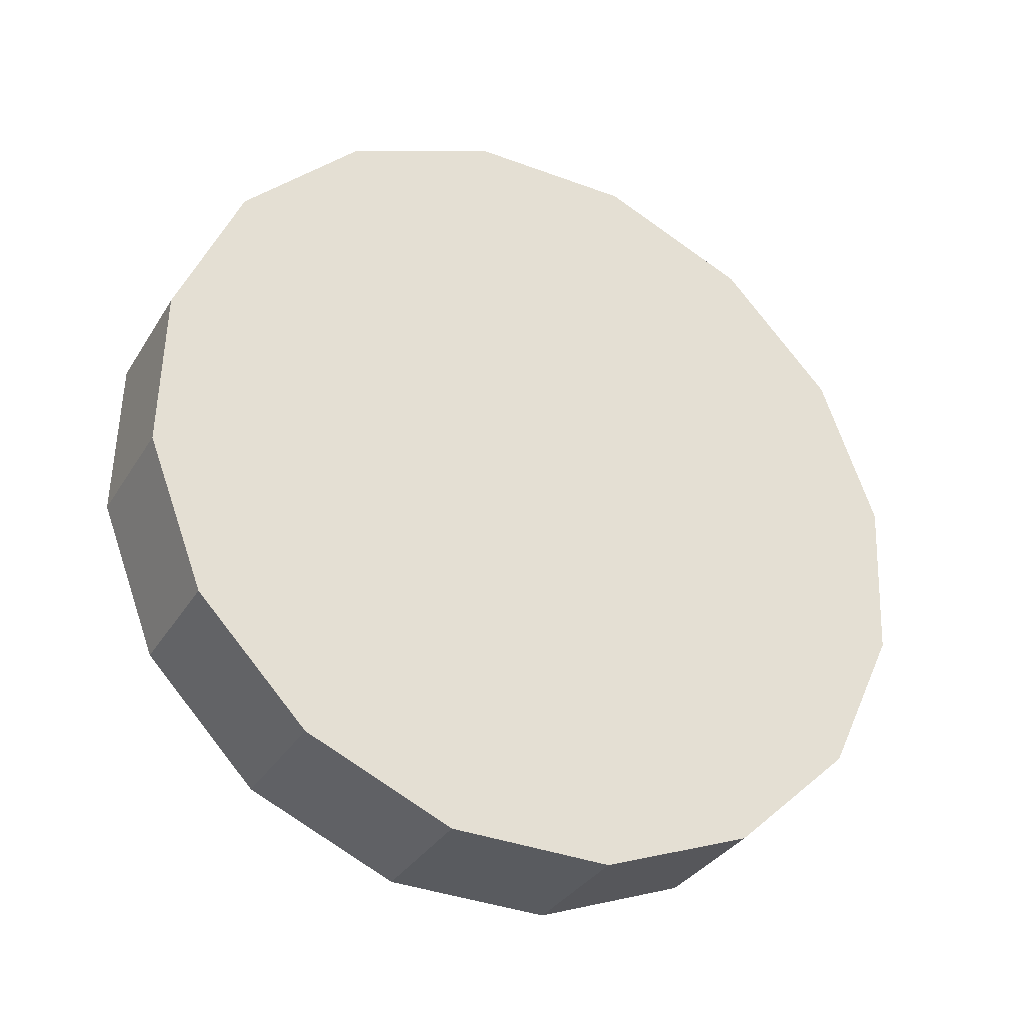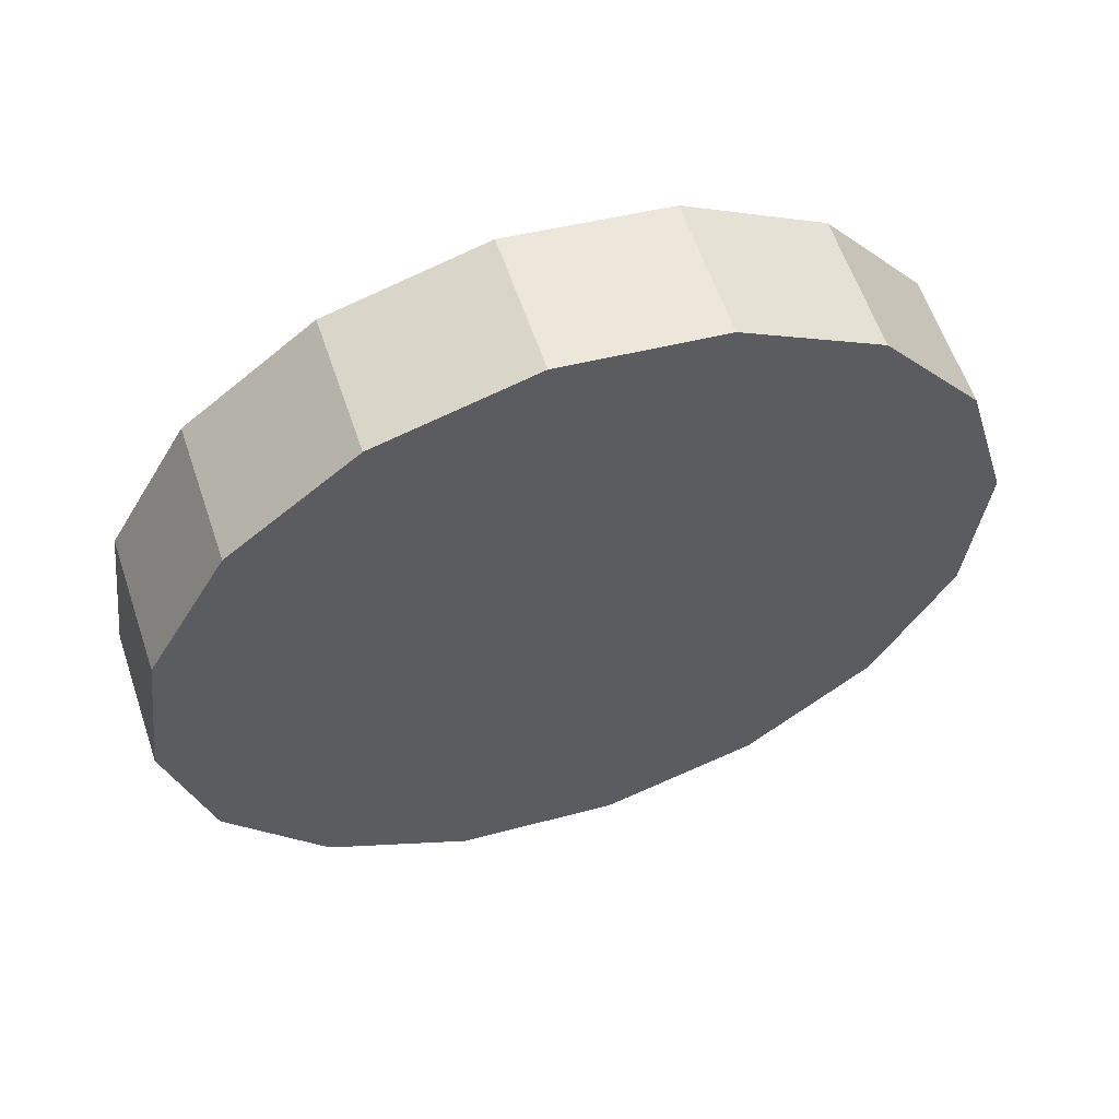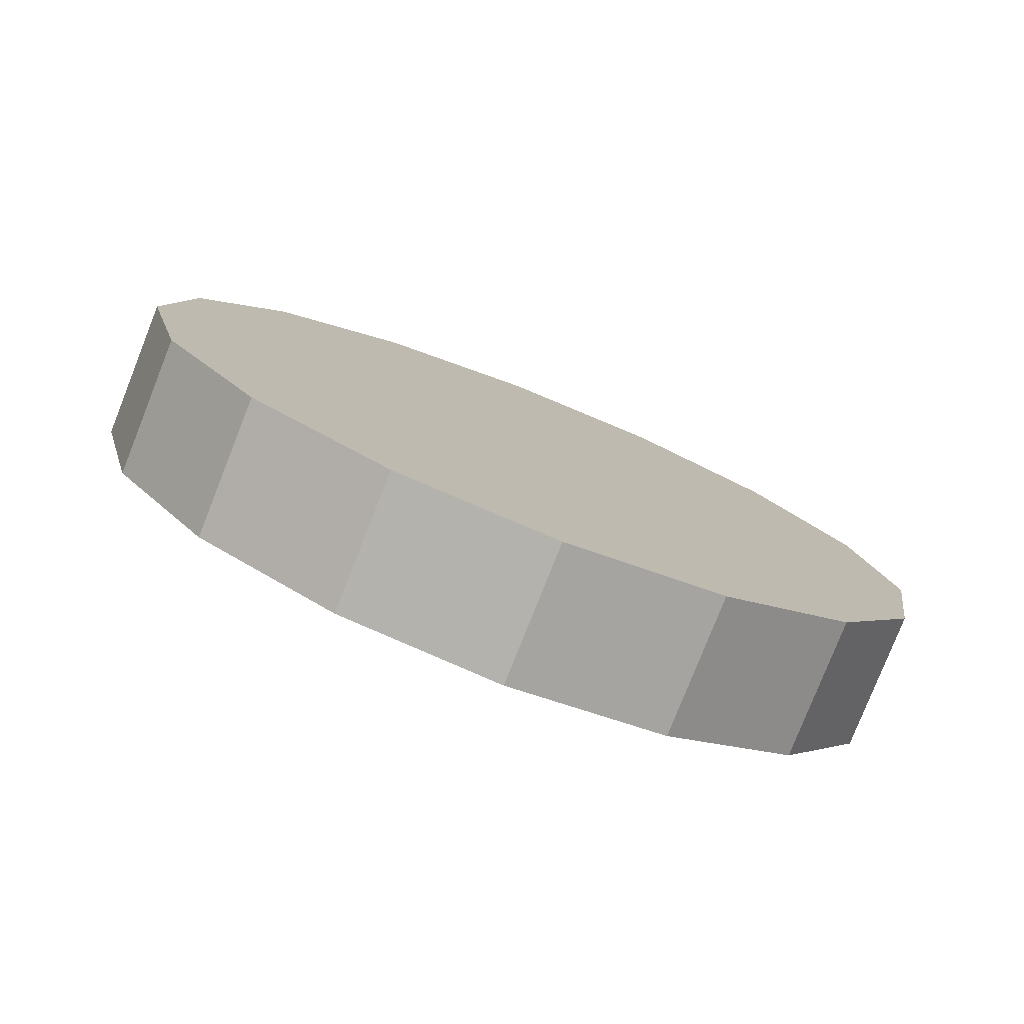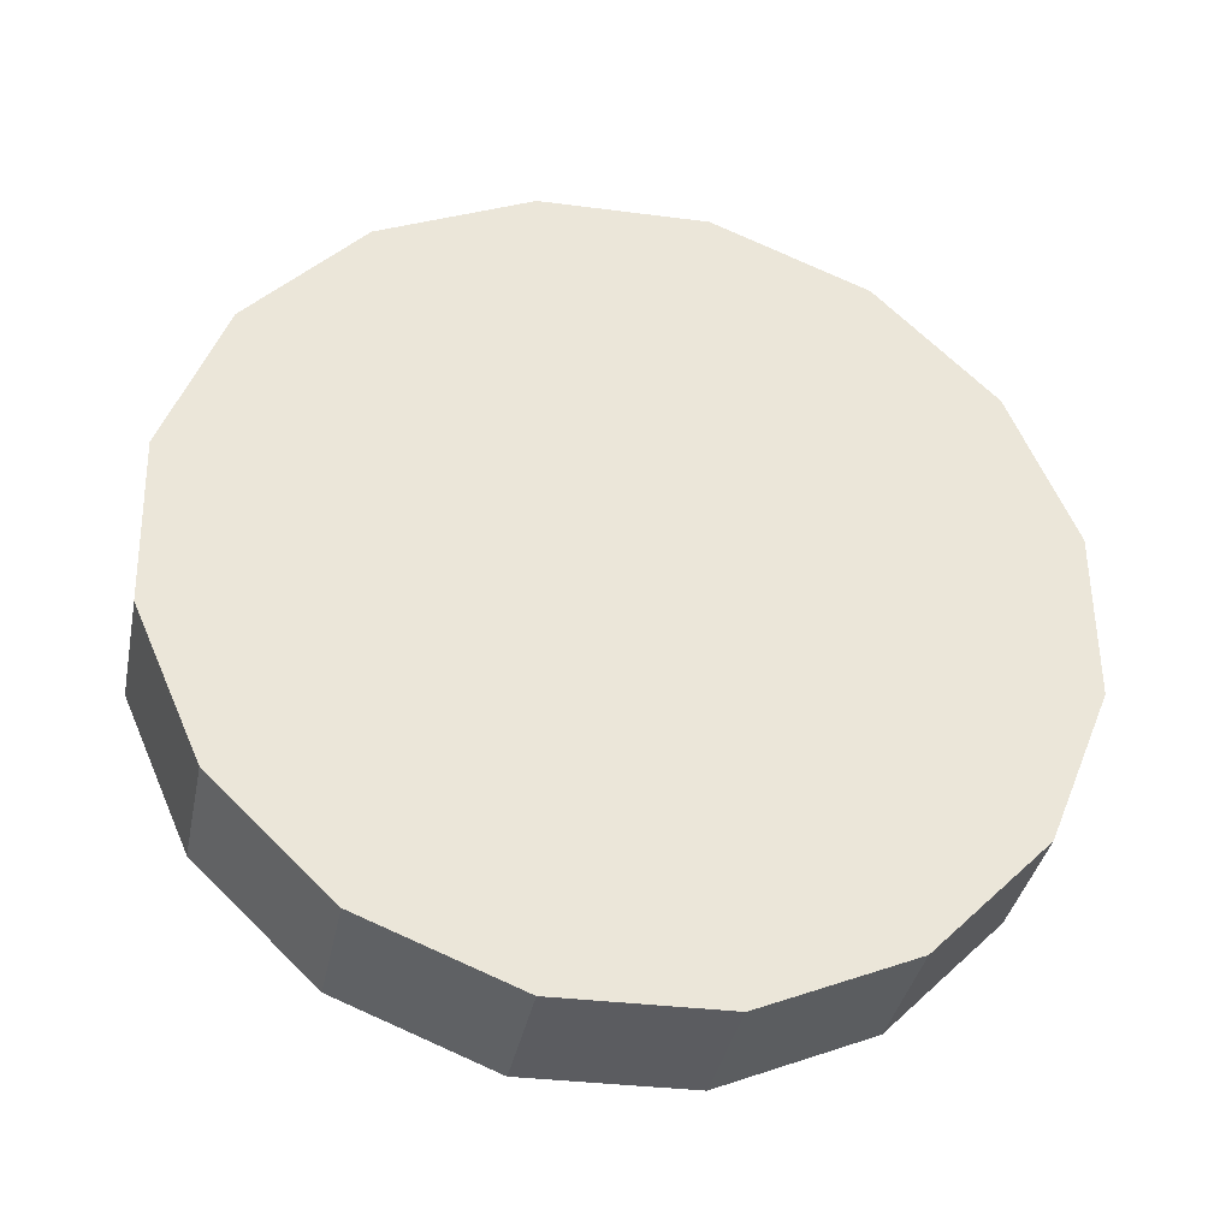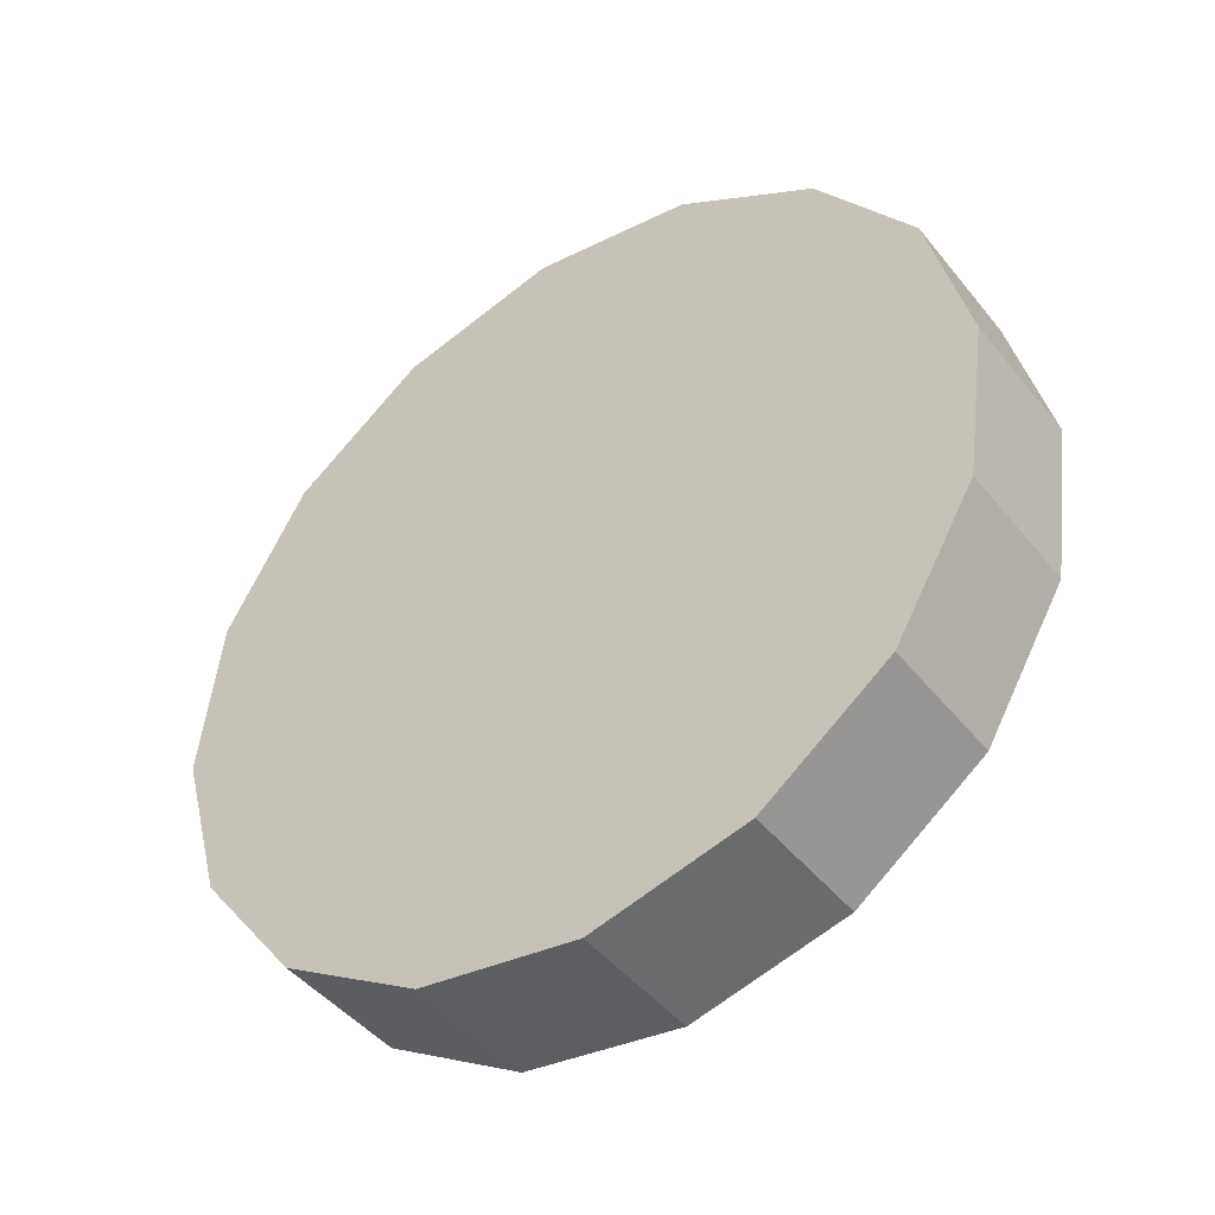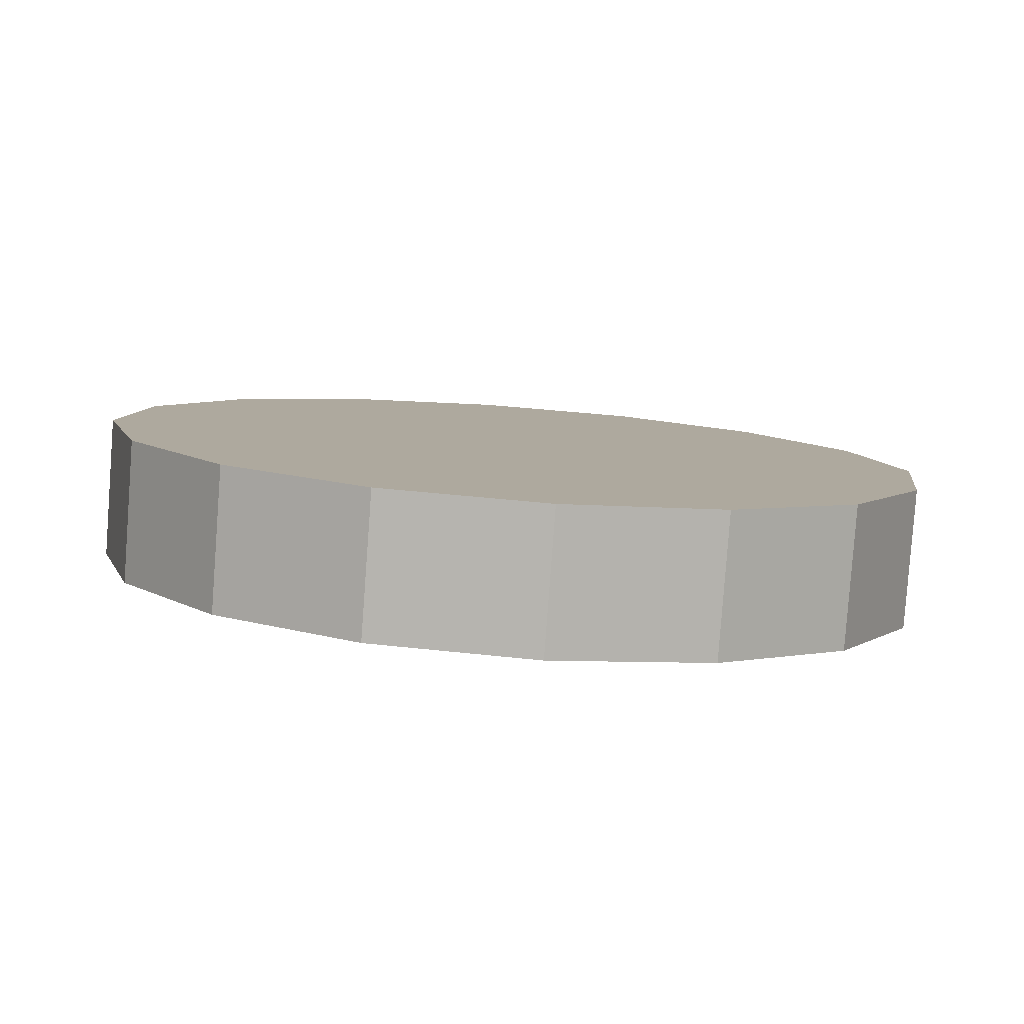
<metadata>
{"format":"obj","ext":"obj","renderer":"f3d","projection":"perspective","resolution":1024,"background":"white","views":[{"elev":23.0,"azim":139.8,"up":"+Z"},{"elev":12.8,"azim":154.5,"up":"+Y"},{"elev":-26.6,"azim":147.3,"up":"+Z"},{"elev":-79.1,"azim":165.0,"up":"+Y"},{"elev":12.6,"azim":52.3,"up":"+Y"},{"elev":-34.5,"azim":173.8,"up":"+Z"}]}
</metadata>
<code>
v 0.5035 0.2239 3.062
v 0.4911 0.2698 3.019
v 0.4556 0.3088 2.983
v 0.4025 0.3348 2.959
v 0.3398 0.3439 2.95
v 0.2772 0.3348 2.959
v 0.2241 0.3088 2.983
v 0.1886 0.2698 3.019
v 0.1761 0.2239 3.062
v 0.1886 0.178 3.104
v 0.2241 0.1391 3.14
v 0.2772 0.1131 3.165
v 0.3398 0.1039 3.173
v 0.4025 0.1131 3.165
v 0.4556 0.1391 3.14
v 0.4911 0.178 3.104
v 0.3398 0.2239 3.062
v 0.3398 0.2239 3.062
v 0.3398 0.2239 3.062
v 0.3398 0.2239 3.062
v 0.3398 0.2239 3.062
v 0.3398 0.2239 3.062
v 0.3398 0.2239 3.062
v 0.3398 0.2239 3.062
v 0.3398 0.2239 3.062
v 0.3398 0.2239 3.062
v 0.3398 0.2239 3.062
v 0.3398 0.2239 3.062
v 0.3398 0.2239 3.062
v 0.3398 0.2239 3.062
v 0.3398 0.2239 3.062
v 0.3398 0.2239 3.062
v 0.5035 0.261 3.102
v 0.4911 0.3069 3.059
v 0.4556 0.3459 3.023
v 0.4025 0.3719 2.999
v 0.3398 0.381 2.99
v 0.2772 0.3719 2.999
v 0.2241 0.3459 3.023
v 0.1886 0.3069 3.059
v 0.1761 0.261 3.102
v 0.1886 0.2151 3.144
v 0.2241 0.1762 3.18
v 0.2772 0.1502 3.205
v 0.3398 0.141 3.213
v 0.4025 0.1502 3.205
v 0.4556 0.1762 3.18
v 0.4911 0.2151 3.144
v 0.3398 0.261 3.102
v 0.3398 0.261 3.102
v 0.3398 0.261 3.102
v 0.3398 0.261 3.102
v 0.3398 0.261 3.102
v 0.3398 0.261 3.102
v 0.3398 0.261 3.102
v 0.3398 0.261 3.102
v 0.3398 0.261 3.102
v 0.3398 0.261 3.102
v 0.3398 0.261 3.102
v 0.3398 0.261 3.102
v 0.3398 0.261 3.102
v 0.3398 0.261 3.102
v 0.3398 0.261 3.102
v 0.3398 0.261 3.102
f 33 34 49
f 49 34 50
f 34 35 50
f 50 35 51
f 35 36 51
f 51 36 52
f 36 37 52
f 52 37 53
f 37 38 53
f 53 38 54
f 38 39 54
f 54 39 55
f 39 40 55
f 55 40 56
f 40 41 56
f 56 41 57
f 41 42 57
f 57 42 58
f 42 43 58
f 58 43 59
f 43 44 59
f 59 44 60
f 44 45 60
f 60 45 61
f 45 46 61
f 61 46 62
f 46 47 62
f 62 47 63
f 47 48 63
f 63 48 64
f 48 33 64
f 64 33 49
f 2 1 17
f 2 17 18
f 3 2 18
f 3 18 19
f 4 3 19
f 4 19 20
f 5 4 20
f 5 20 21
f 6 5 21
f 6 21 22
f 7 6 22
f 7 22 23
f 8 7 23
f 8 23 24
f 9 8 24
f 9 24 25
f 10 9 25
f 10 25 26
f 11 10 26
f 11 26 27
f 12 11 27
f 12 27 28
f 13 12 28
f 13 28 29
f 14 13 29
f 14 29 30
f 15 14 30
f 15 30 31
f 16 15 31
f 16 31 32
f 1 16 32
f 1 32 17
f 49 50 17
f 17 50 18
f 50 51 18
f 18 51 19
f 51 52 19
f 19 52 20
f 52 53 20
f 20 53 21
f 53 54 21
f 21 54 22
f 54 55 22
f 22 55 23
f 55 56 23
f 23 56 24
f 56 57 24
f 24 57 25
f 57 58 25
f 25 58 26
f 58 59 26
f 26 59 27
f 59 60 27
f 27 60 28
f 60 61 28
f 28 61 29
f 61 62 29
f 29 62 30
f 62 63 30
f 30 63 31
f 63 64 31
f 31 64 32
f 64 49 32
f 32 49 17
f 1 2 33
f 33 2 34
f 2 3 34
f 34 3 35
f 3 4 35
f 35 4 36
f 4 5 36
f 36 5 37
f 5 6 37
f 37 6 38
f 6 7 38
f 38 7 39
f 7 8 39
f 39 8 40
f 8 9 40
f 40 9 41
f 9 10 41
f 41 10 42
f 10 11 42
f 42 11 43
f 11 12 43
f 43 12 44
f 12 13 44
f 44 13 45
f 13 14 45
f 45 14 46
f 14 15 46
f 46 15 47
f 15 16 47
f 47 16 48
f 16 1 48
f 48 1 33

</code>
